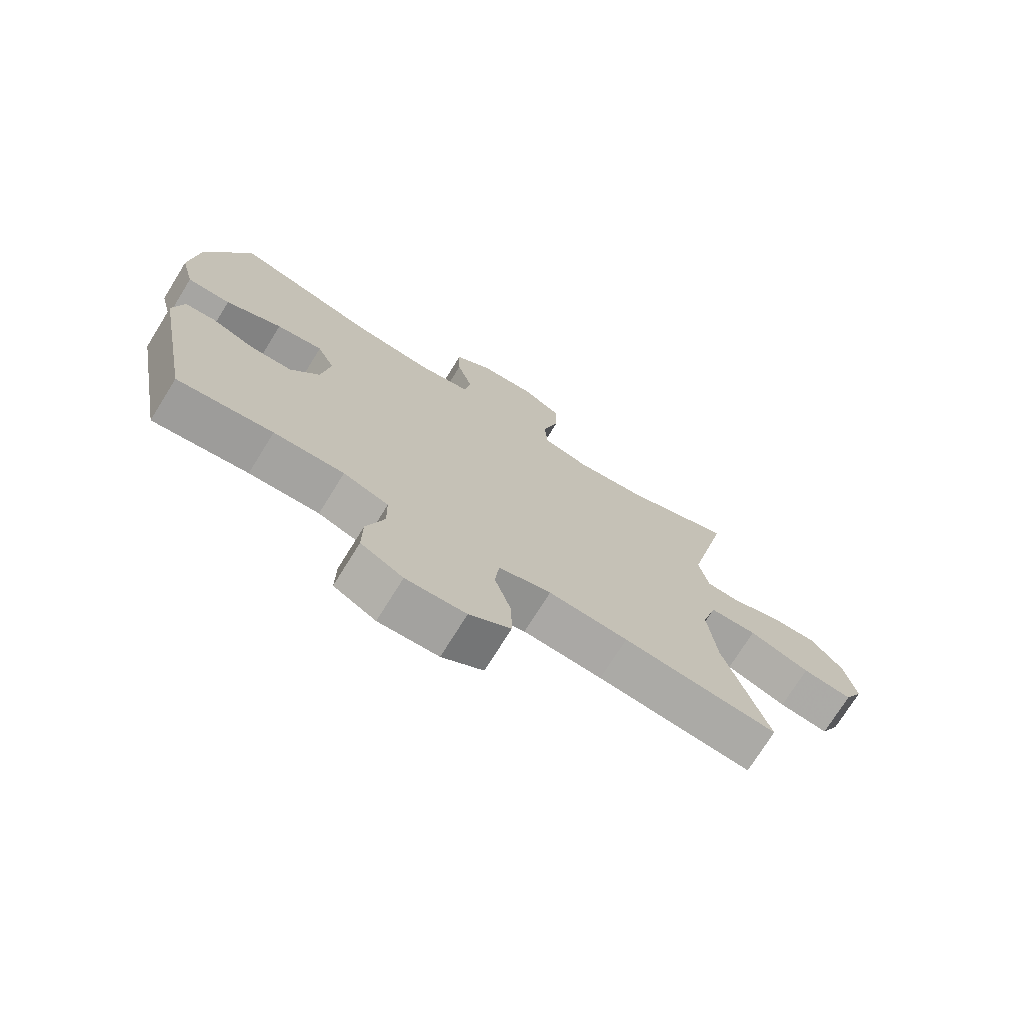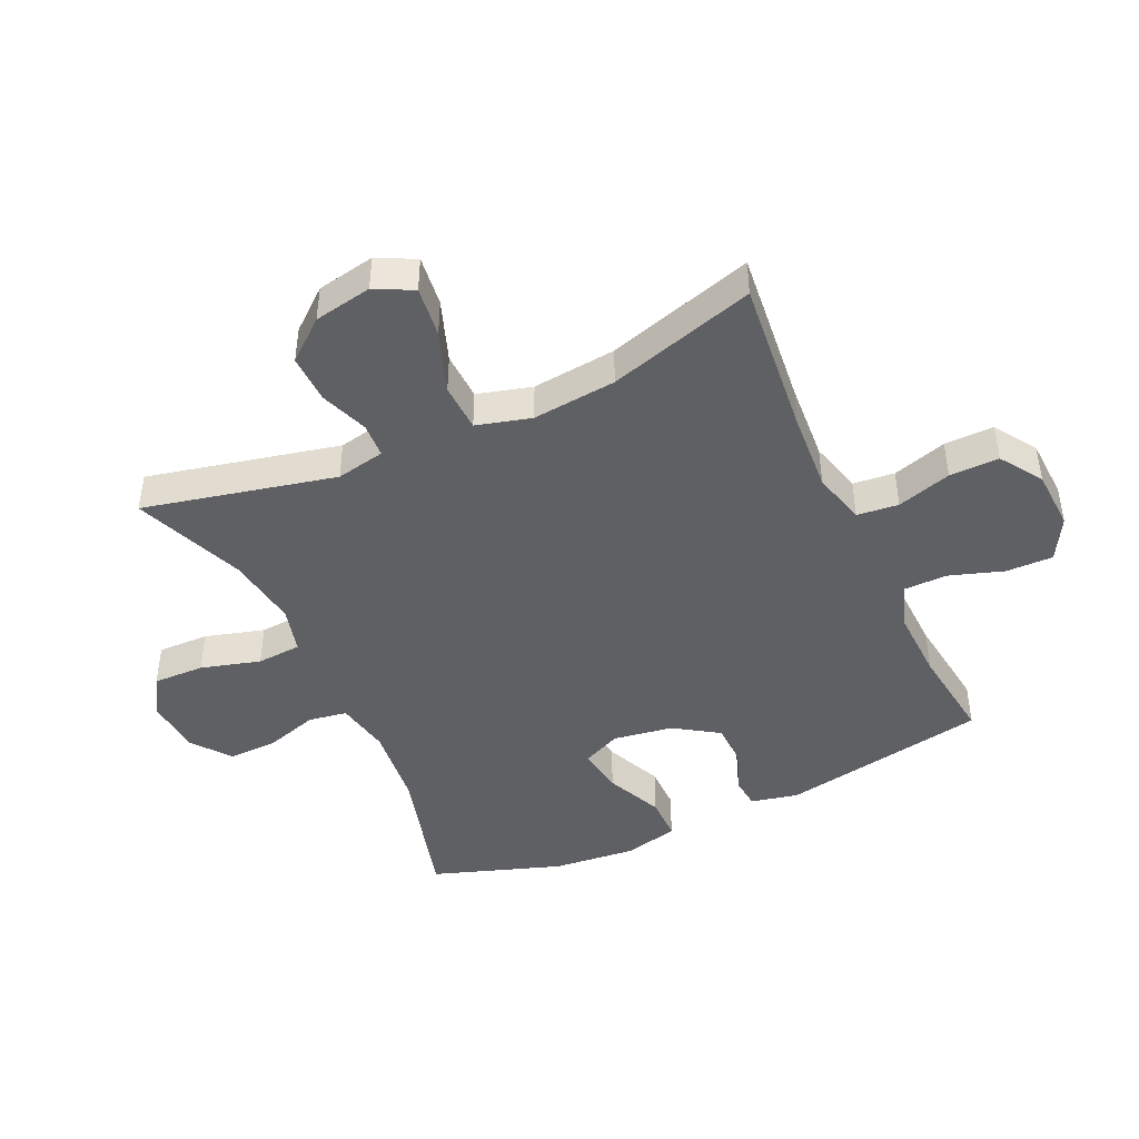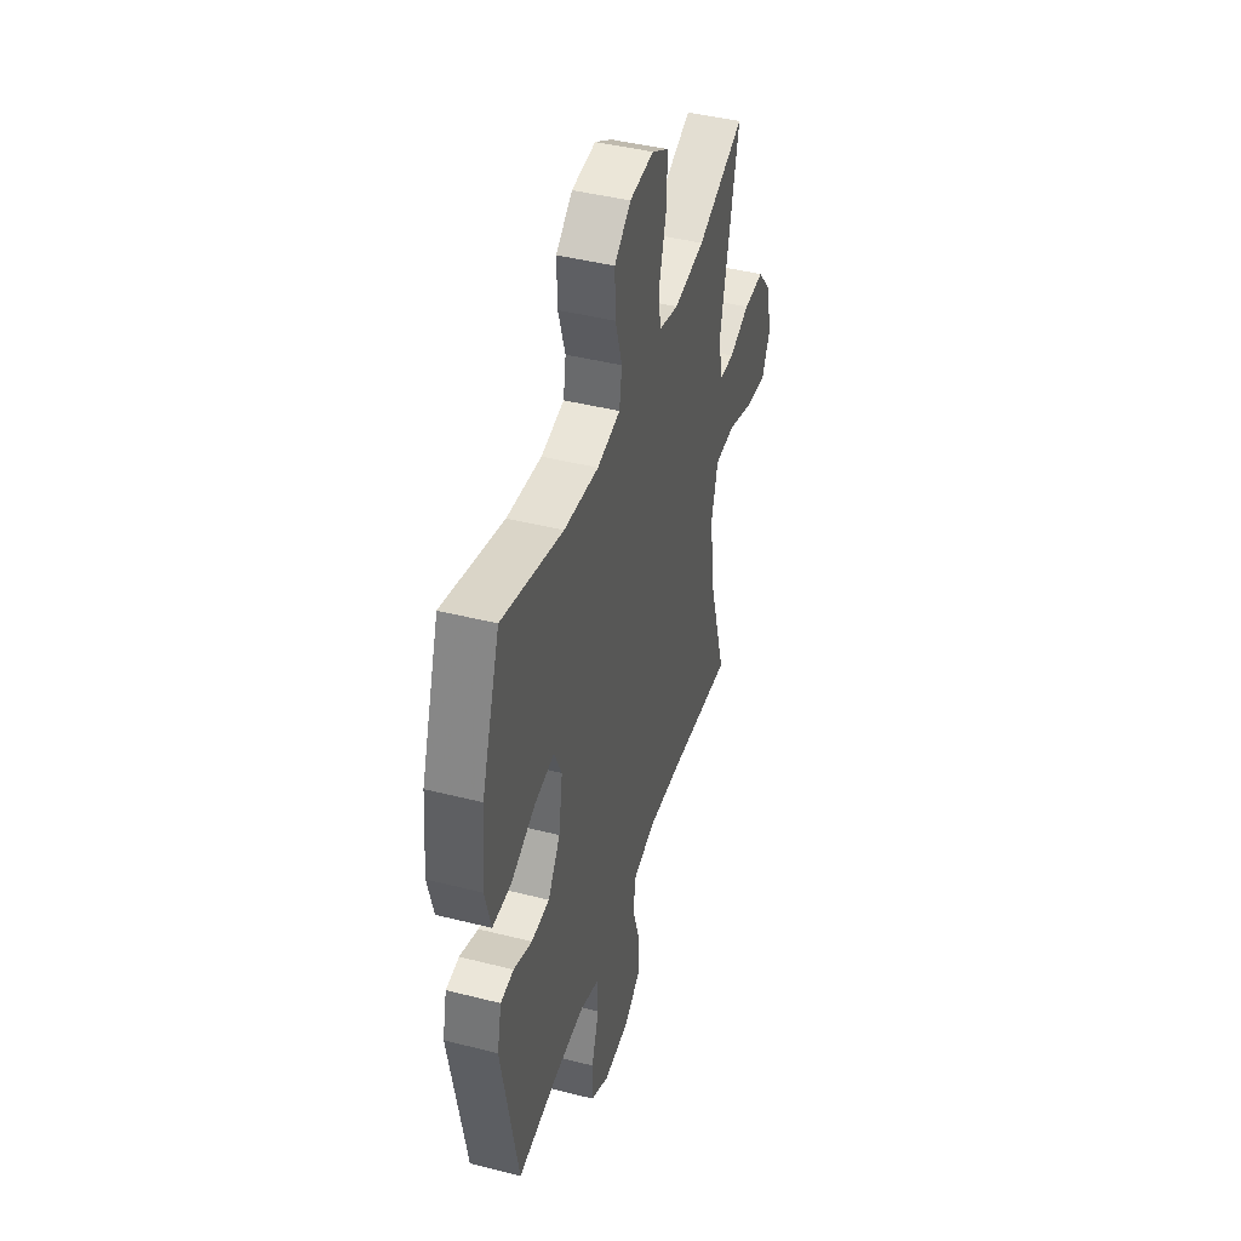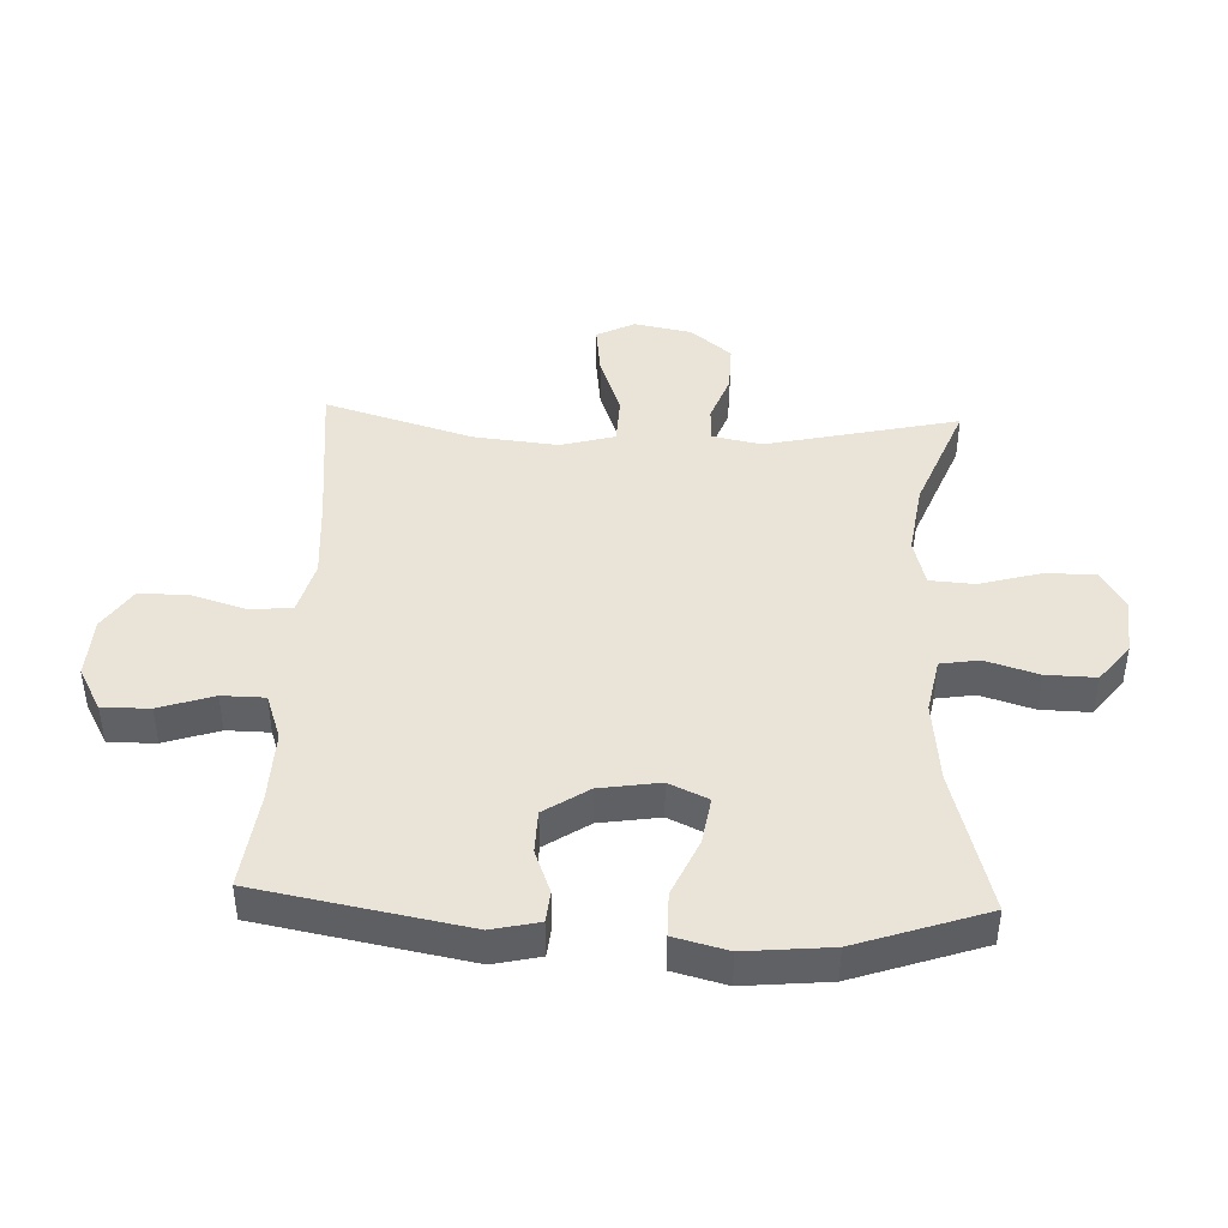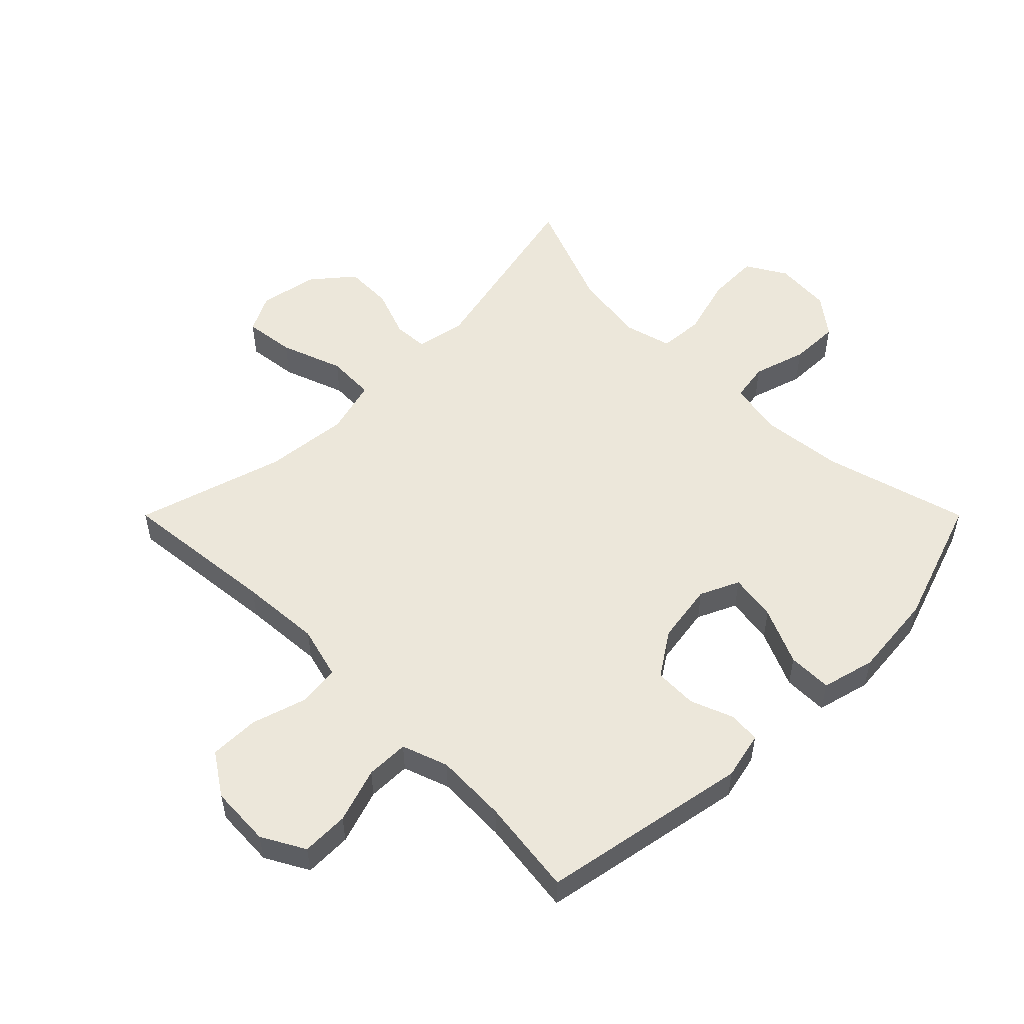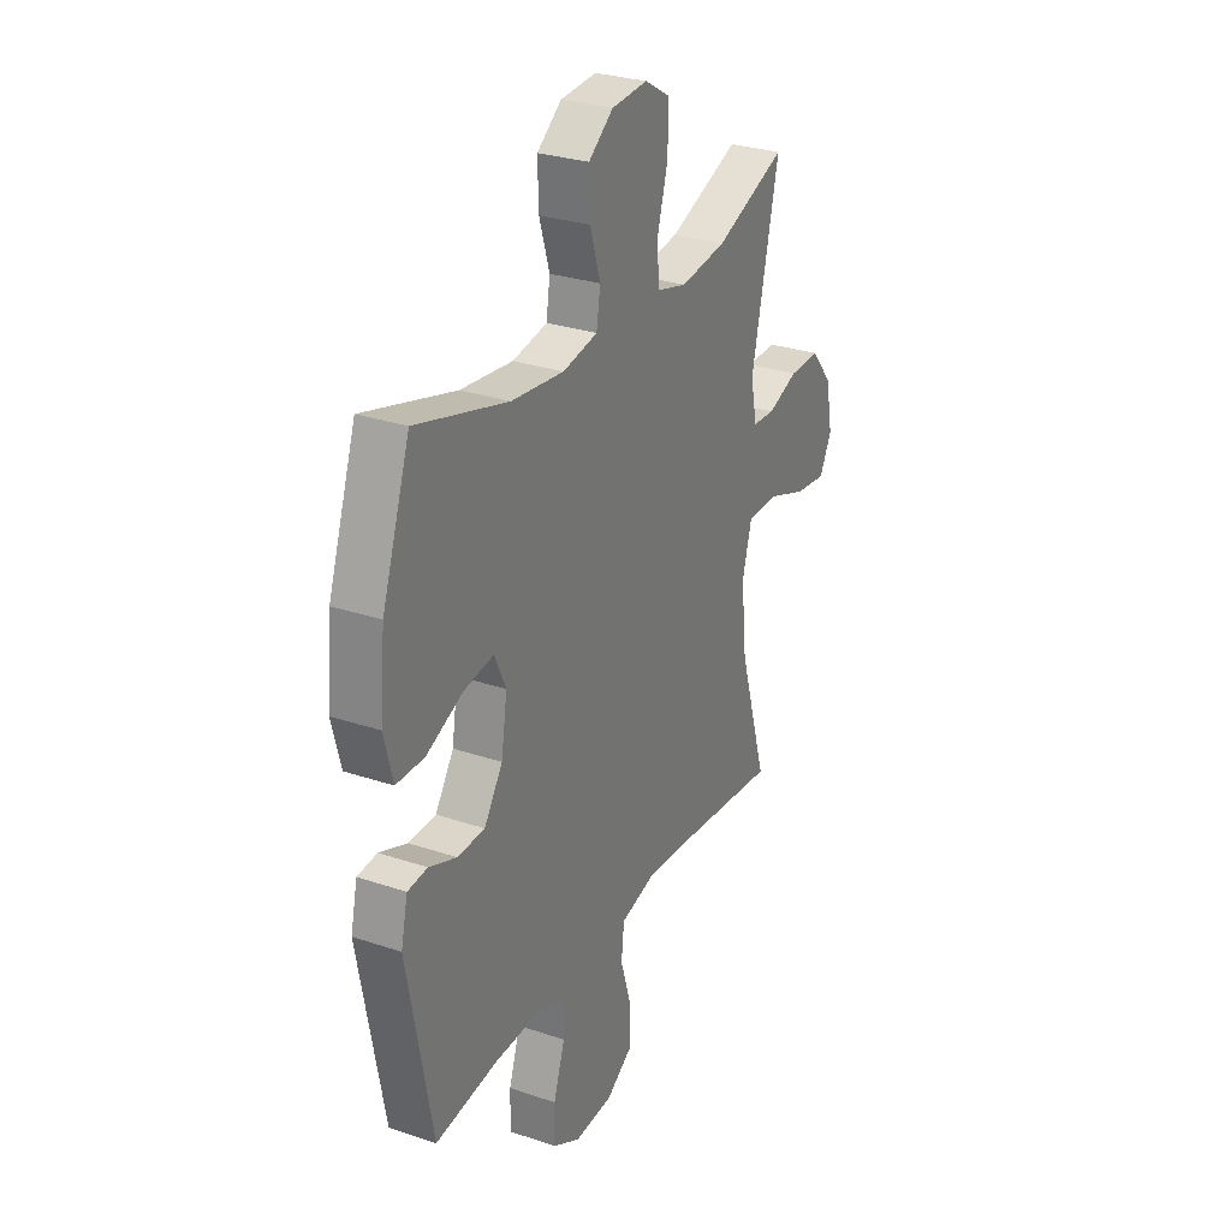
<metadata>
{"format":"obj","ext":"obj","renderer":"f3d","projection":"perspective","resolution":1024,"background":"white","views":[{"elev":-73.7,"azim":-31.8,"up":"+Z"},{"elev":-44.6,"azim":114.7,"up":"+Y"},{"elev":43.5,"azim":-73.3,"up":"+Z"},{"elev":43.3,"azim":-87.6,"up":"+Y"},{"elev":53.2,"azim":-135.0,"up":"+Y"},{"elev":28.7,"azim":-63.2,"up":"+Z"}]}
</metadata>
<code>
v -0.5 0.07 -0.5
v -0.562 0.07 -0.165
v -0.545 0.07 -0.089
v -0.495 0.07 -0.084
v -0.425 0.07 -0.111
v -0.356 0.07 -0.109
v -0.309 0.07 -0.038
v -0.294 0.07 0.059
v -0.323 0.07 0.122
v -0.399 0.07 0.11
v -0.491 0.07 0.069
v -0.562 0.07 0.069
v -0.584 0.07 0.155
v -0.571 0.07 0.292
v -0.5 0.07 0.5
v -0.268 0.07 0.436
v -0.136 0.07 0.422
v -0.048 0.07 0.439
v -0.038 0.07 0.501
v -0.064 0.07 0.586
v -0.066 0.07 0.666
v -0.004 0.07 0.714
v 0.087 0.07 0.721
v 0.151 0.07 0.683
v 0.149 0.07 0.6
v 0.122 0.07 0.504
v 0.127 0.07 0.432
v 0.203 0.07 0.412
v 0.32 0.07 0.429
v 0.5 0.07 0.5
v 0.43 0.07 0.19
v 0.446 0.07 0.111
v 0.502 0.07 0.108
v 0.58 0.07 0.137
v 0.658 0.07 0.139
v 0.712 0.07 0.074
v 0.73 0.07 -0.02
v 0.699 0.07 -0.081
v 0.617 0.07 -0.071
v 0.517 0.07 -0.035
v 0.439 0.07 -0.038
v 0.415 0.07 -0.126
v 0.429 0.07 -0.262
v 0.5 0.07 -0.5
v 0.246 0.07 -0.474
v 0.116 0.07 -0.465
v 0.03 0.07 -0.488
v 0.023 0.07 -0.555
v 0.05 0.07 -0.643
v 0.051 0.07 -0.723
v -0.017 0.07 -0.768
v -0.115 0.07 -0.773
v -0.184 0.07 -0.735
v -0.183 0.07 -0.659
v -0.154 0.07 -0.571
v -0.155 0.07 -0.502
v -0.229 0.07 -0.476
v -0.344 0.07 -0.48
v -0.5 0 -0.5
v -0.562 0 -0.165
v -0.545 0 -0.089
v -0.495 0 -0.084
v -0.425 0 -0.111
v -0.356 0 -0.109
v -0.309 0 -0.038
v -0.294 0 0.059
v -0.323 0 0.122
v -0.399 0 0.11
v -0.491 0 0.069
v -0.562 0 0.069
v -0.584 0 0.155
v -0.571 0 0.292
v -0.5 0 0.5
v -0.268 0 0.436
v -0.136 0 0.422
v -0.048 0 0.439
v -0.038 0 0.501
v -0.064 0 0.586
v -0.066 0 0.666
v -0.004 0 0.714
v 0.087 0 0.721
v 0.151 0 0.683
v 0.149 0 0.6
v 0.122 0 0.504
v 0.127 0 0.432
v 0.203 0 0.412
v 0.32 0 0.429
v 0.5 0 0.5
v 0.43 0 0.19
v 0.446 0 0.111
v 0.502 0 0.108
v 0.58 0 0.137
v 0.658 0 0.139
v 0.712 0 0.074
v 0.73 0 -0.02
v 0.699 0 -0.081
v 0.617 0 -0.071
v 0.517 0 -0.035
v 0.439 0 -0.038
v 0.415 0 -0.126
v 0.429 0 -0.262
v 0.5 0 -0.5
v 0.246 0 -0.474
v 0.116 0 -0.465
v 0.03 0 -0.488
v 0.023 0 -0.555
v 0.05 0 -0.643
v 0.051 0 -0.723
v -0.017 0 -0.768
v -0.115 0 -0.773
v -0.184 0 -0.735
v -0.183 0 -0.659
v -0.154 0 -0.571
v -0.155 0 -0.502
v -0.229 0 -0.476
v -0.344 0 -0.48
f 53 54 55
f 52 53 55
f 51 52 55
f 50 51 55
f 49 50 55
f 48 49 55
f 47 48 55 56
f 46 47 56 57
f 43 44 45
f 42 43 45 46
f 41 42 46 57
f 38 39 40
f 37 38 40
f 36 37 40
f 35 36 40
f 34 35 40
f 33 34 40
f 32 33 40 41
f 41 57 58
f 32 41 58
f 31 32 58
f 24 25 26
f 23 24 26
f 22 23 26
f 21 22 26
f 20 21 26
f 19 20 26
f 18 19 26 27
f 17 18 27 28
f 14 15 16
f 13 14 16
f 12 13 16
f 11 12 16
f 10 11 16
f 9 10 16 17
f 8 9 17 28
f 3 4 5
f 2 3 5
f 1 2 5
f 58 1 5
f 58 5 6
f 58 6 7
f 31 58 7
f 30 31 7
f 29 30 7
f 7 8 28 29
f 113 112 111
f 113 111 110
f 113 110 109
f 113 109 108
f 113 108 107
f 113 107 106
f 114 113 106 105
f 115 114 105 104
f 103 102 101
f 104 103 101 100
f 115 104 100 99
f 98 97 96
f 98 96 95
f 98 95 94
f 98 94 93
f 98 93 92
f 98 92 91
f 99 98 91 90
f 116 115 99
f 116 99 90
f 116 90 89
f 84 83 82
f 84 82 81
f 84 81 80
f 84 80 79
f 84 79 78
f 84 78 77
f 85 84 77 76
f 86 85 76 75
f 74 73 72
f 74 72 71
f 74 71 70
f 74 70 69
f 74 69 68
f 75 74 68 67
f 86 75 67 66
f 63 62 61
f 63 61 60
f 63 60 59
f 63 59 116
f 64 63 116
f 65 64 116
f 65 116 89
f 65 89 88
f 65 88 87
f 87 86 66 65
f 1 59 60 2
f 2 60 61 3
f 3 61 62 4
f 4 62 63 5
f 5 63 64 6
f 6 64 65 7
f 7 65 66 8
f 8 66 67 9
f 9 67 68 10
f 10 68 69 11
f 11 69 70 12
f 12 70 71 13
f 13 71 72 14
f 14 72 73 15
f 15 73 74 16
f 16 74 75 17
f 17 75 76 18
f 18 76 77 19
f 19 77 78 20
f 20 78 79 21
f 21 79 80 22
f 22 80 81 23
f 23 81 82 24
f 24 82 83 25
f 25 83 84 26
f 26 84 85 27
f 27 85 86 28
f 28 86 87 29
f 29 87 88 30
f 30 88 89 31
f 31 89 90 32
f 32 90 91 33
f 33 91 92 34
f 34 92 93 35
f 35 93 94 36
f 36 94 95 37
f 37 95 96 38
f 38 96 97 39
f 39 97 98 40
f 40 98 99 41
f 41 99 100 42
f 42 100 101 43
f 43 101 102 44
f 44 102 103 45
f 45 103 104 46
f 46 104 105 47
f 47 105 106 48
f 48 106 107 49
f 49 107 108 50
f 50 108 109 51
f 51 109 110 52
f 52 110 111 53
f 53 111 112 54
f 54 112 113 55
f 55 113 114 56
f 56 114 115 57
f 57 115 116 58
f 58 116 59 1

</code>
